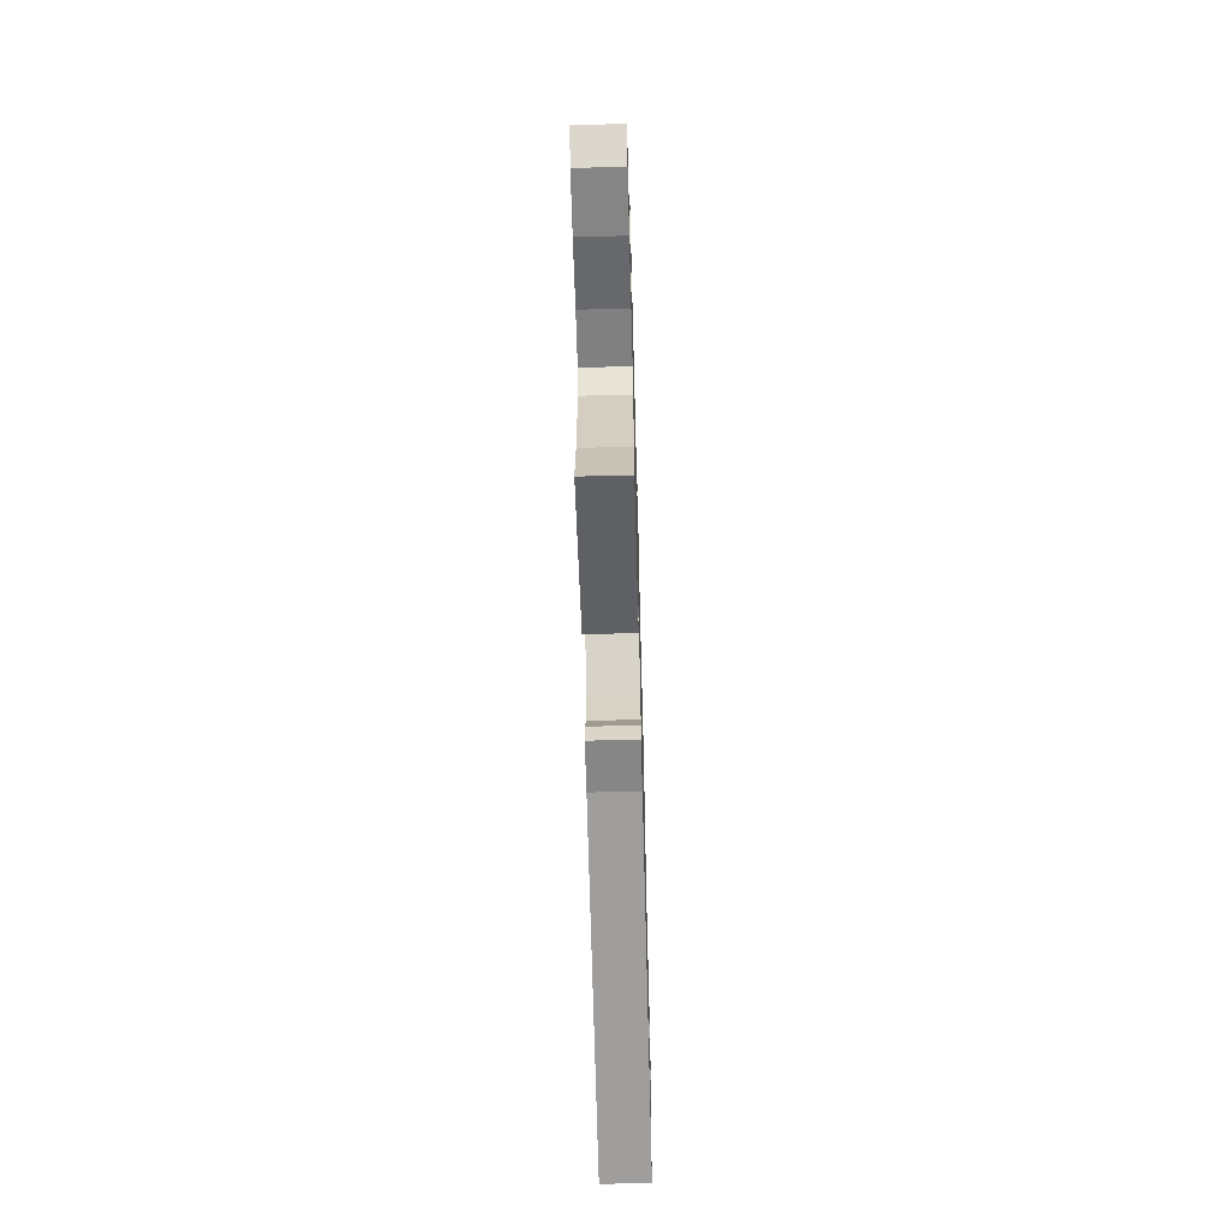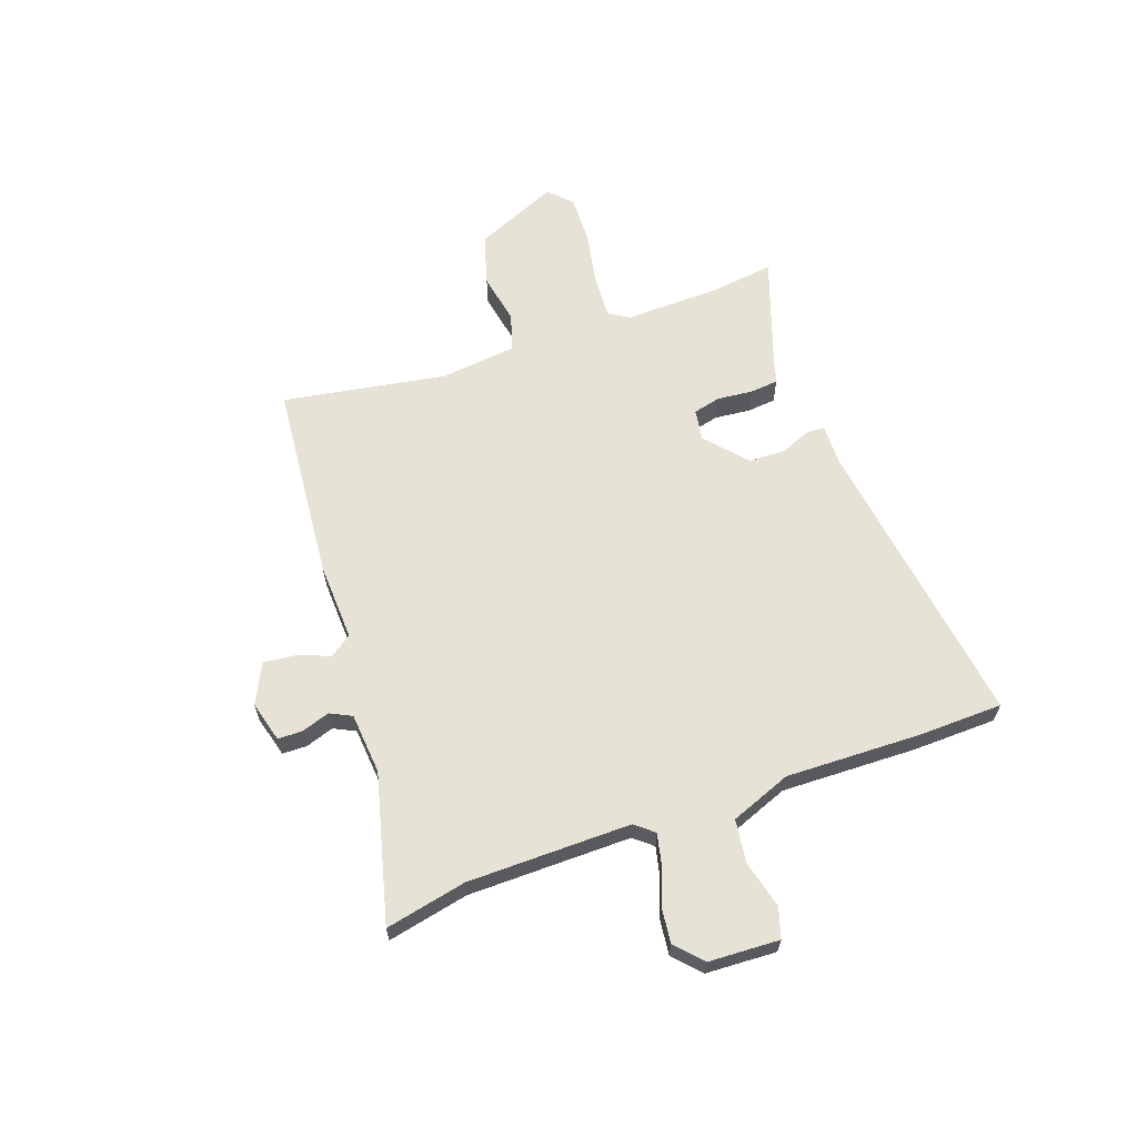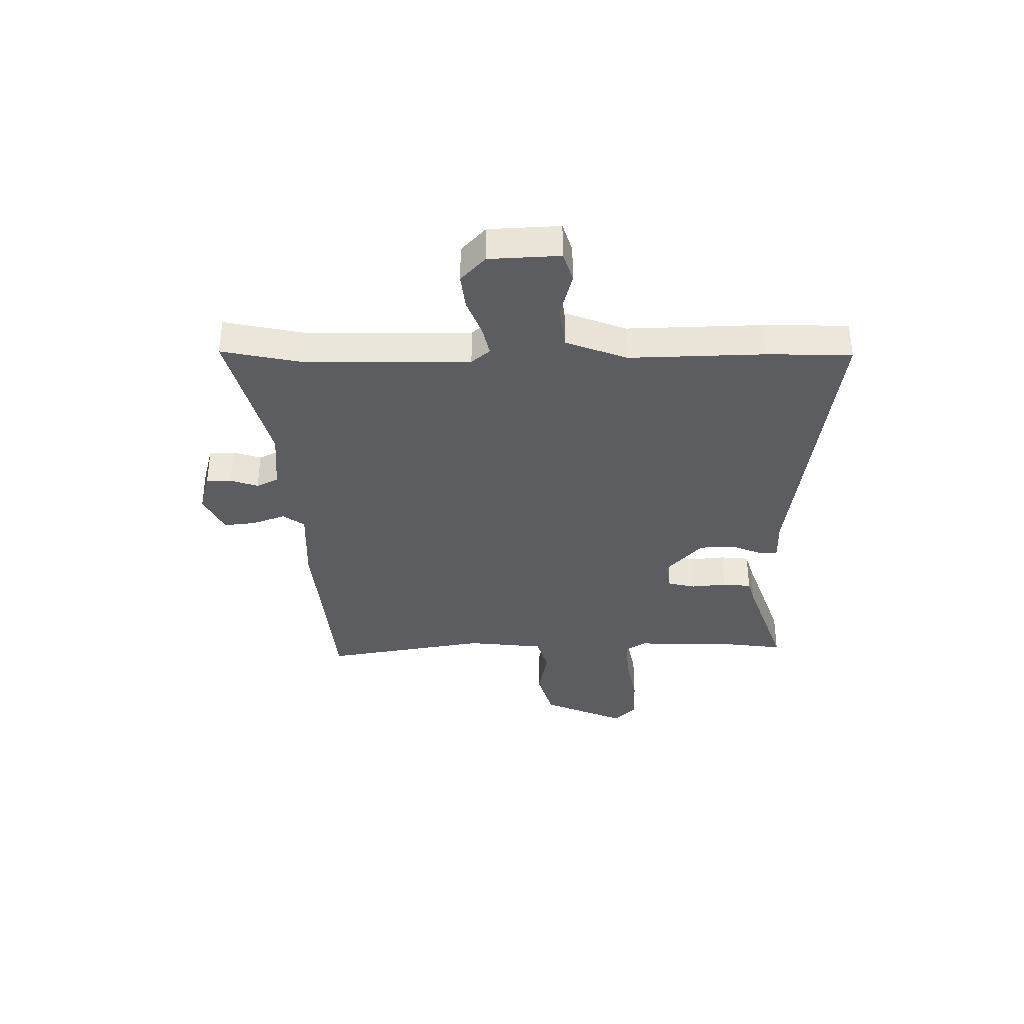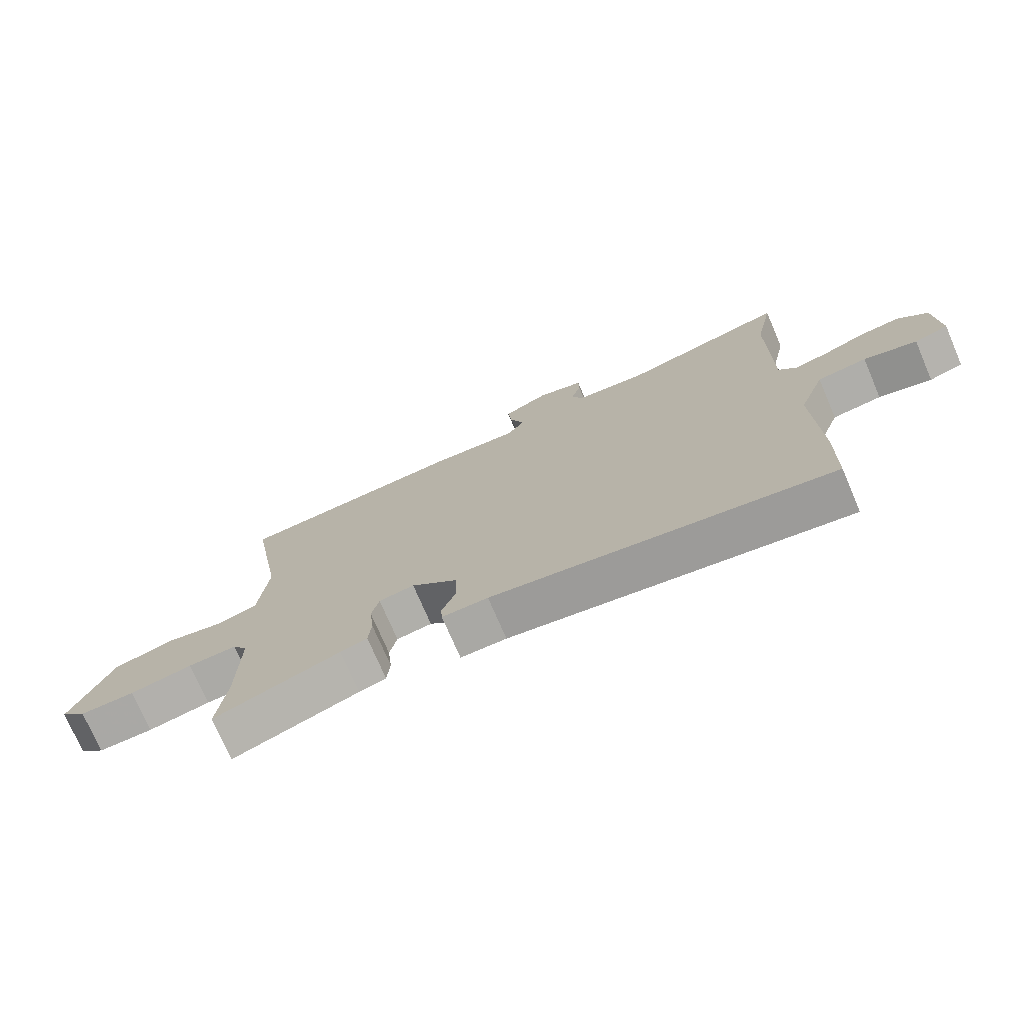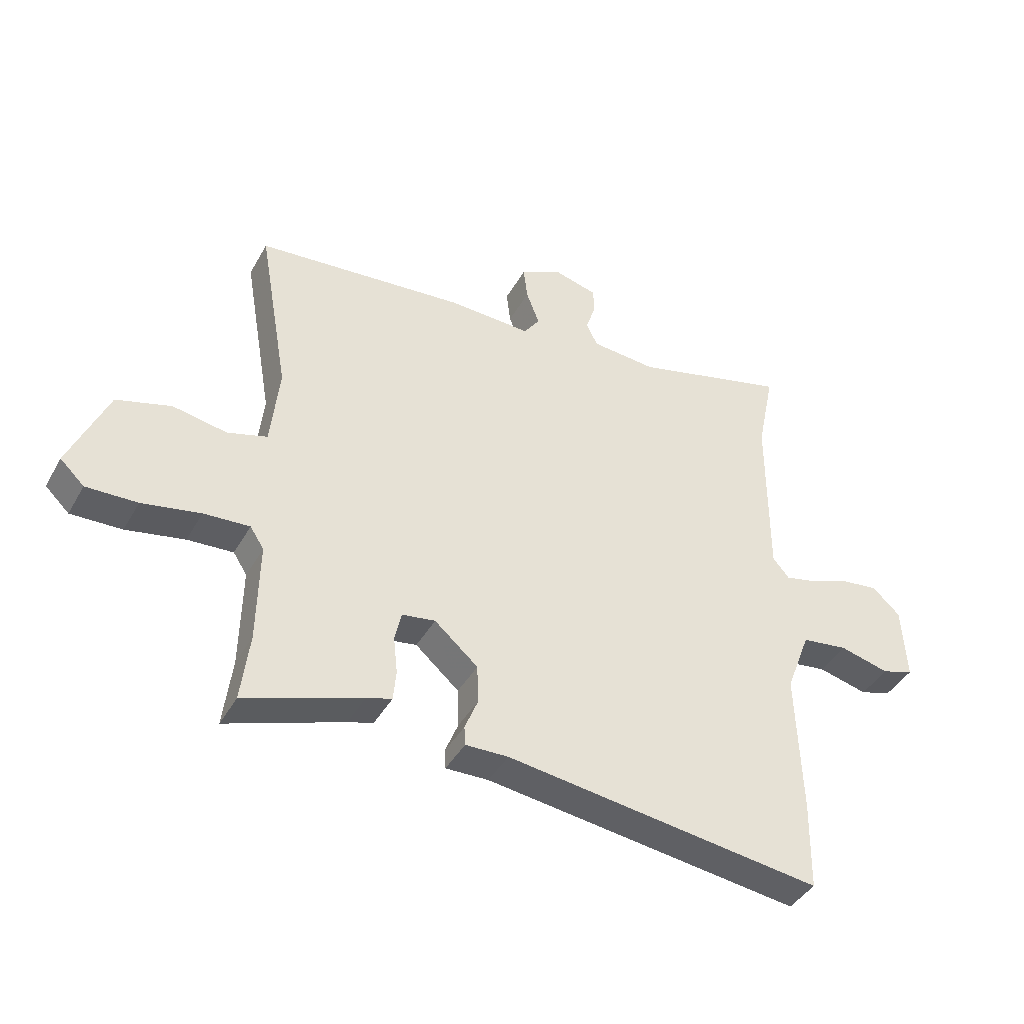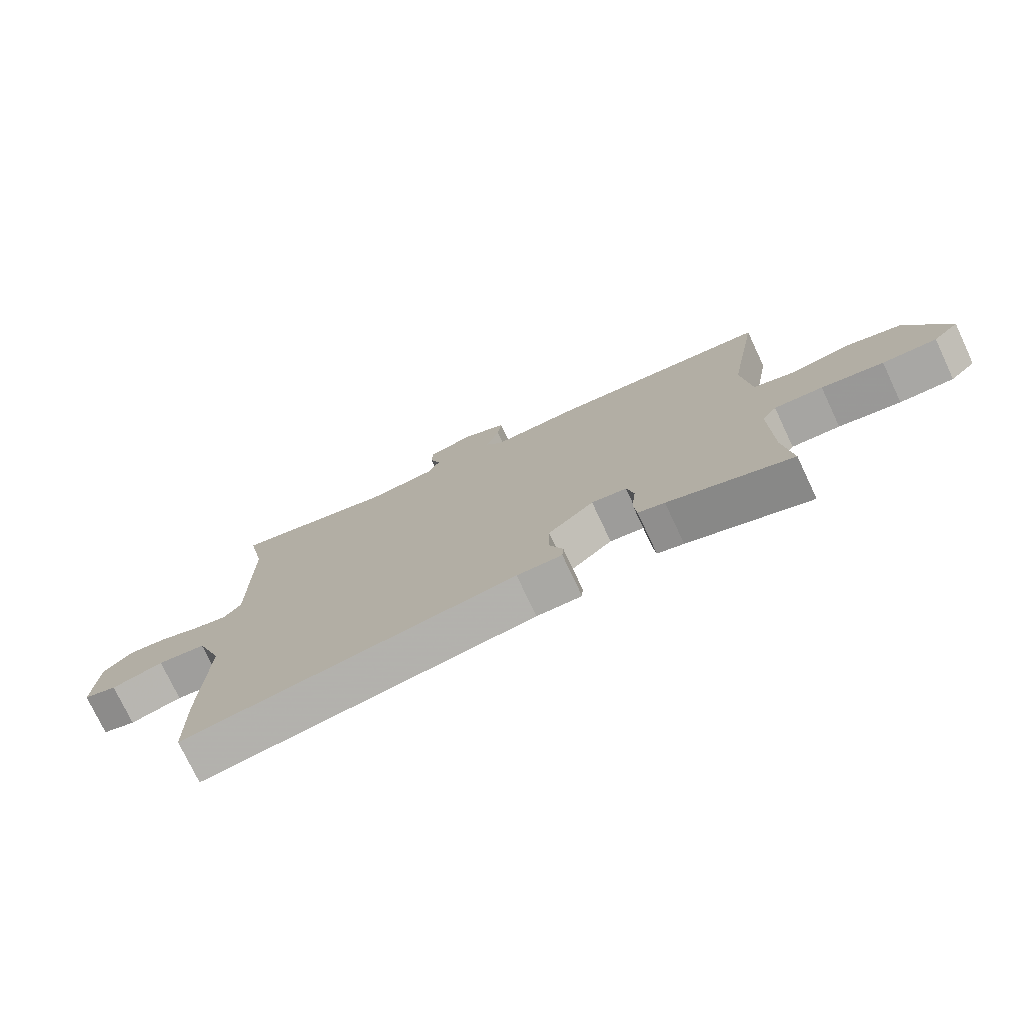
<metadata>
{"format":"obj","ext":"obj","renderer":"f3d","projection":"perspective","resolution":1024,"background":"white","views":[{"elev":-63.6,"azim":-88.5,"up":"+Z"},{"elev":63.3,"azim":70.1,"up":"+Y"},{"elev":-35.7,"azim":90.4,"up":"+Y"},{"elev":-74.1,"azim":23.2,"up":"+Z"},{"elev":-41.7,"azim":-27.3,"up":"+Z"},{"elev":-75.7,"azim":-154.8,"up":"+Z"}]}
</metadata>
<code>
v 0.502 0.07 -0.404
v 0.499 0.07 -0.561
v -0.055 0.07 -0.488
v -0.13 0.07 -0.49
v -0.132 0.07 -0.457
v -0.109 0.07 -0.4
v -0.111 0.07 -0.332
v -0.187 0.07 -0.266
v -0.245 0.07 -0.275
v -0.257 0.07 -0.326
v -0.25 0.07 -0.392
v -0.255 0.07 -0.445
v -0.299 0.07 -0.458
v -0.504 0.07 -0.53
v -0.489 0.07 -0.409
v -0.486 0.07 -0.233
v -0.51 0.07 -0.196
v -0.59 0.07 -0.201
v -0.692 0.07 -0.221
v -0.781 0.07 -0.224
v -0.823 0.07 -0.184
v -0.756 0.07 -0.028
v -0.661 0.07 0
v -0.566 0.07 -0.017
v -0.497 0.07 0.004
v -0.482 0.07 0.147
v -0.535 0.07 0.45
v -0.168 0.07 0.485
v -0.022 0.07 0.48
v 0.006 0.07 0.52
v -0.017 0.07 0.581
v -0.024 0.07 0.64
v 0.05 0.07 0.677
v 0.126 0.07 0.657
v 0.127 0.07 0.611
v 0.11 0.07 0.559
v 0.13 0.07 0.519
v 0.244 0.07 0.51
v 0.517 0.07 0.582
v 0.486 0.07 0.432
v 0.485 0.07 0.128
v 0.514 0.07 0.094
v 0.57 0.07 0.107
v 0.639 0.07 0.134
v 0.705 0.07 0.142
v 0.754 0.07 0.097
v 0.761 0.07 -0.034
v 0.705 0.07 -0.052
v 0.618 0.07 -0.03
v 0.537 0.07 -0.041
v 0.494 0.07 -0.154
v 0.502 0 -0.404
v 0.499 0 -0.561
v -0.055 0 -0.488
v -0.13 0 -0.49
v -0.132 0 -0.457
v -0.109 0 -0.4
v -0.111 0 -0.332
v -0.187 0 -0.266
v -0.245 0 -0.275
v -0.257 0 -0.326
v -0.25 0 -0.392
v -0.255 0 -0.445
v -0.299 0 -0.458
v -0.504 0 -0.53
v -0.489 0 -0.409
v -0.486 0 -0.233
v -0.51 0 -0.196
v -0.59 0 -0.201
v -0.692 0 -0.221
v -0.781 0 -0.224
v -0.823 0 -0.184
v -0.756 0 -0.028
v -0.661 0 0
v -0.566 0 -0.017
v -0.497 0 0.004
v -0.482 0 0.147
v -0.535 0 0.45
v -0.168 0 0.485
v -0.022 0 0.48
v 0.006 0 0.52
v -0.017 0 0.581
v -0.024 0 0.64
v 0.05 0 0.677
v 0.126 0 0.657
v 0.127 0 0.611
v 0.11 0 0.559
v 0.13 0 0.519
v 0.244 0 0.51
v 0.517 0 0.582
v 0.486 0 0.432
v 0.485 0 0.128
v 0.514 0 0.094
v 0.57 0 0.107
v 0.639 0 0.134
v 0.705 0 0.142
v 0.754 0 0.097
v 0.761 0 -0.034
v 0.705 0 -0.052
v 0.618 0 -0.03
v 0.537 0 -0.041
v 0.494 0 -0.154
f 46 47 48 49
f 46 49 50
f 43 44 45 46
f 42 43 46 50
f 41 42 50 51
f 38 39 40
f 37 38 40 41
f 33 34 35 36
f 33 36 37
f 30 31 32 33
f 30 33 37
f 29 30 37 41
f 26 27 28 29
f 25 26 29 41
f 21 22 23 24
f 18 19 20 21
f 17 18 21 24
f 16 17 24 25
f 13 14 15
f 13 15 16
f 10 11 12 13
f 9 10 13 16
f 8 9 16 25
f 3 4 5 6
f 3 6 7
f 51 1 2 3
f 51 3 7
f 25 41 51
f 7 8 25 51
f 100 99 98 97
f 101 100 97
f 97 96 95 94
f 101 97 94 93
f 102 101 93 92
f 91 90 89
f 92 91 89 88
f 87 86 85 84
f 88 87 84
f 84 83 82 81
f 88 84 81
f 92 88 81 80
f 80 79 78 77
f 92 80 77 76
f 75 74 73 72
f 72 71 70 69
f 75 72 69 68
f 76 75 68 67
f 66 65 64
f 67 66 64
f 64 63 62 61
f 67 64 61 60
f 76 67 60 59
f 57 56 55 54
f 58 57 54
f 54 53 52 102
f 58 54 102
f 102 92 76
f 102 76 59 58
f 1 52 53 2
f 2 53 54 3
f 3 54 55 4
f 4 55 56 5
f 5 56 57 6
f 6 57 58 7
f 7 58 59 8
f 8 59 60 9
f 9 60 61 10
f 10 61 62 11
f 11 62 63 12
f 12 63 64 13
f 13 64 65 14
f 14 65 66 15
f 15 66 67 16
f 16 67 68 17
f 17 68 69 18
f 18 69 70 19
f 19 70 71 20
f 20 71 72 21
f 21 72 73 22
f 22 73 74 23
f 23 74 75 24
f 24 75 76 25
f 25 76 77 26
f 26 77 78 27
f 27 78 79 28
f 28 79 80 29
f 29 80 81 30
f 30 81 82 31
f 31 82 83 32
f 32 83 84 33
f 33 84 85 34
f 34 85 86 35
f 35 86 87 36
f 36 87 88 37
f 37 88 89 38
f 38 89 90 39
f 39 90 91 40
f 40 91 92 41
f 41 92 93 42
f 42 93 94 43
f 43 94 95 44
f 44 95 96 45
f 45 96 97 46
f 46 97 98 47
f 47 98 99 48
f 48 99 100 49
f 49 100 101 50
f 50 101 102 51
f 51 102 52 1

</code>
